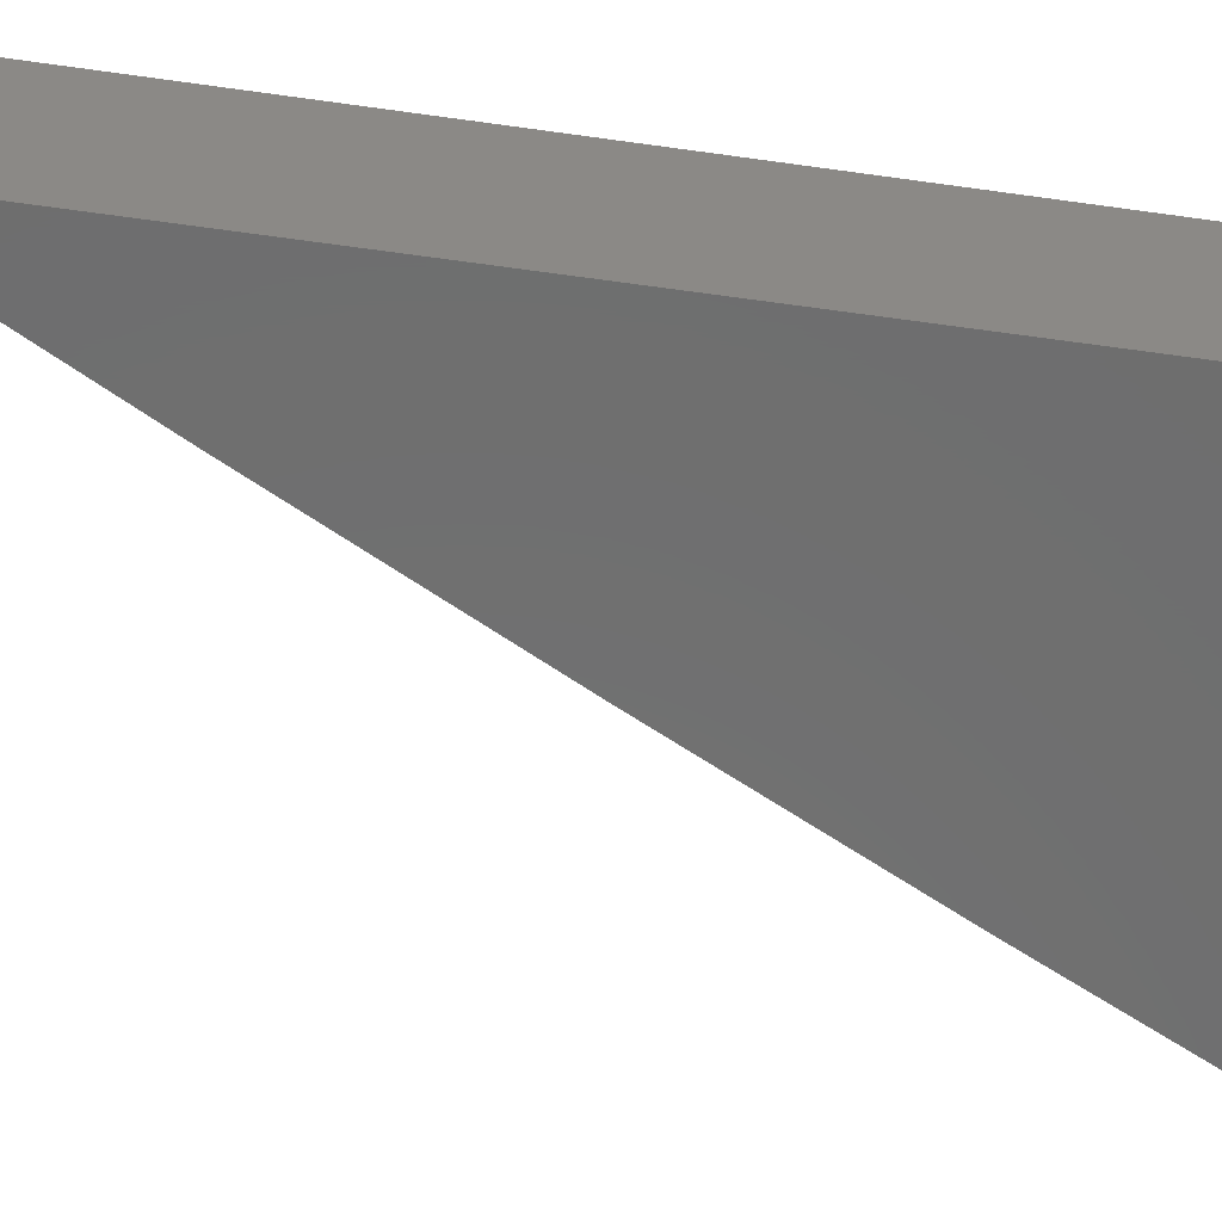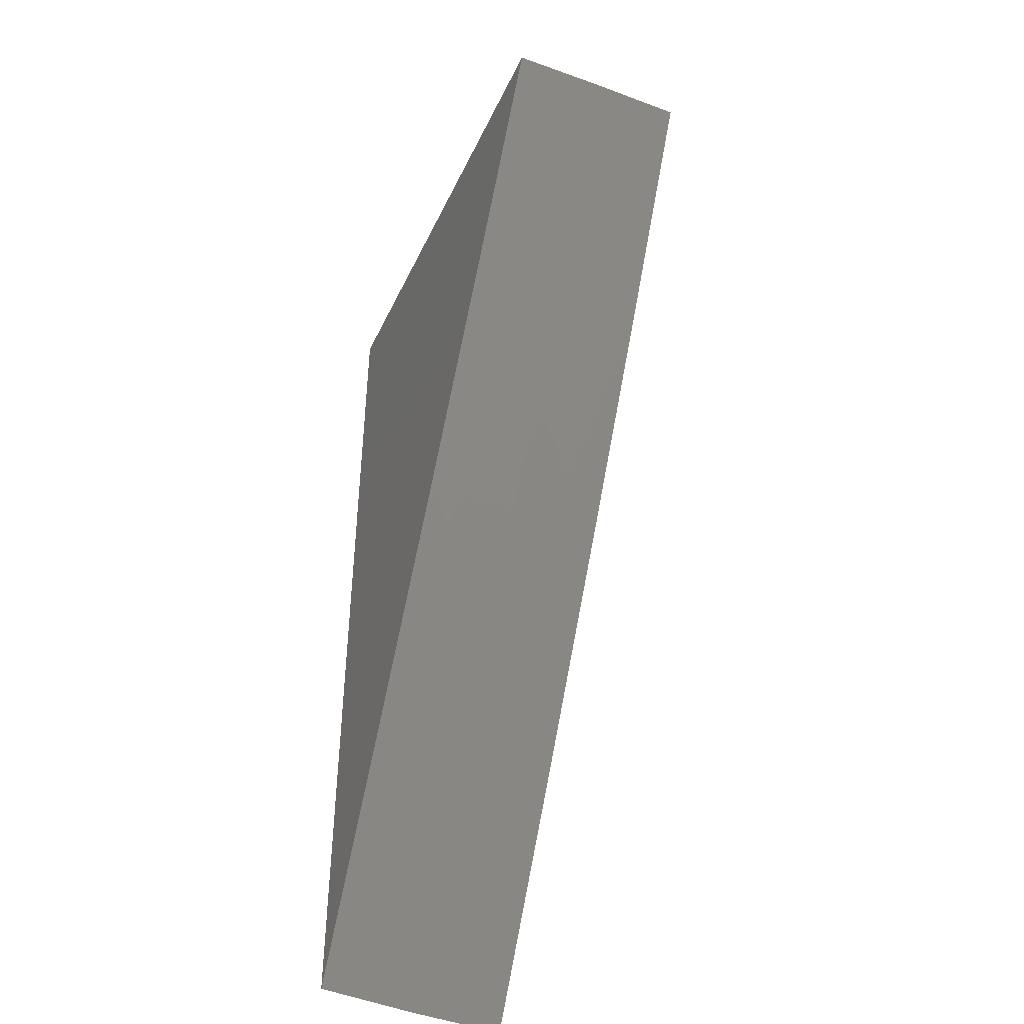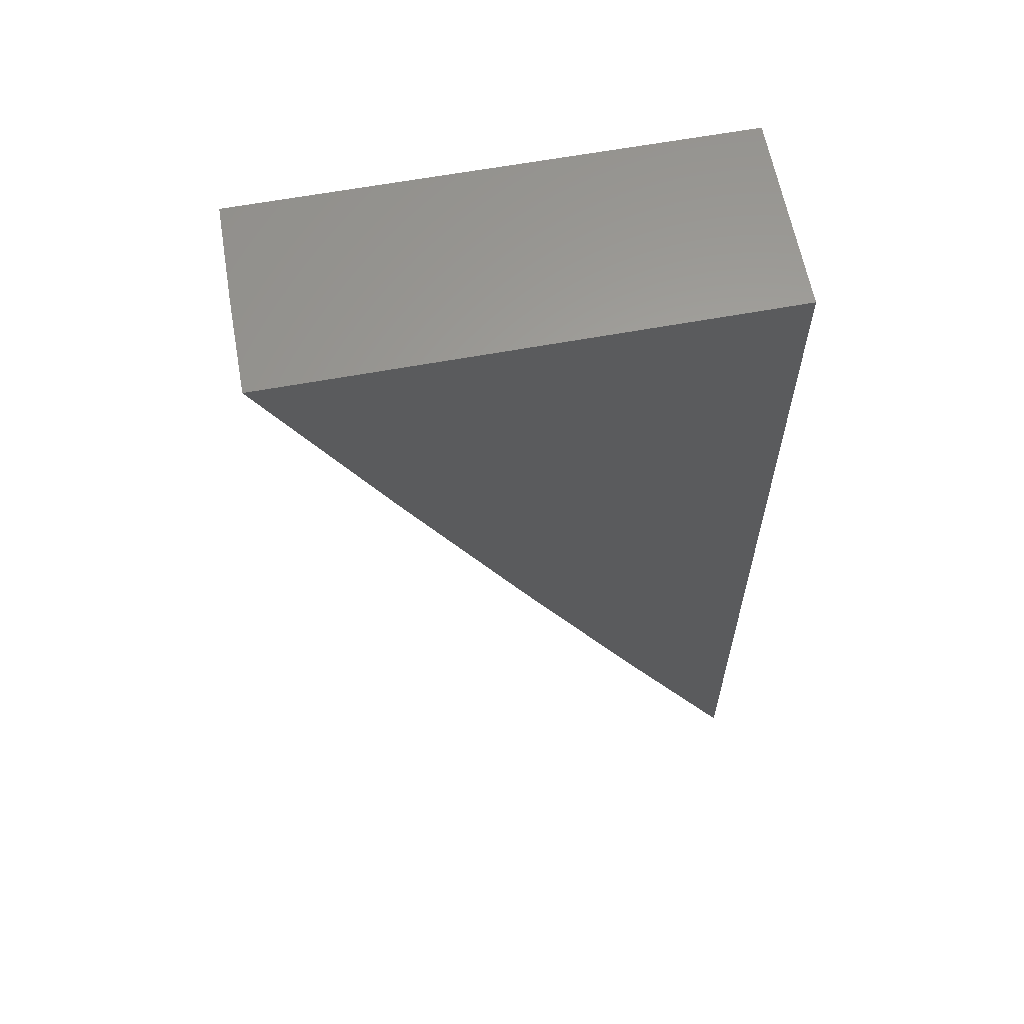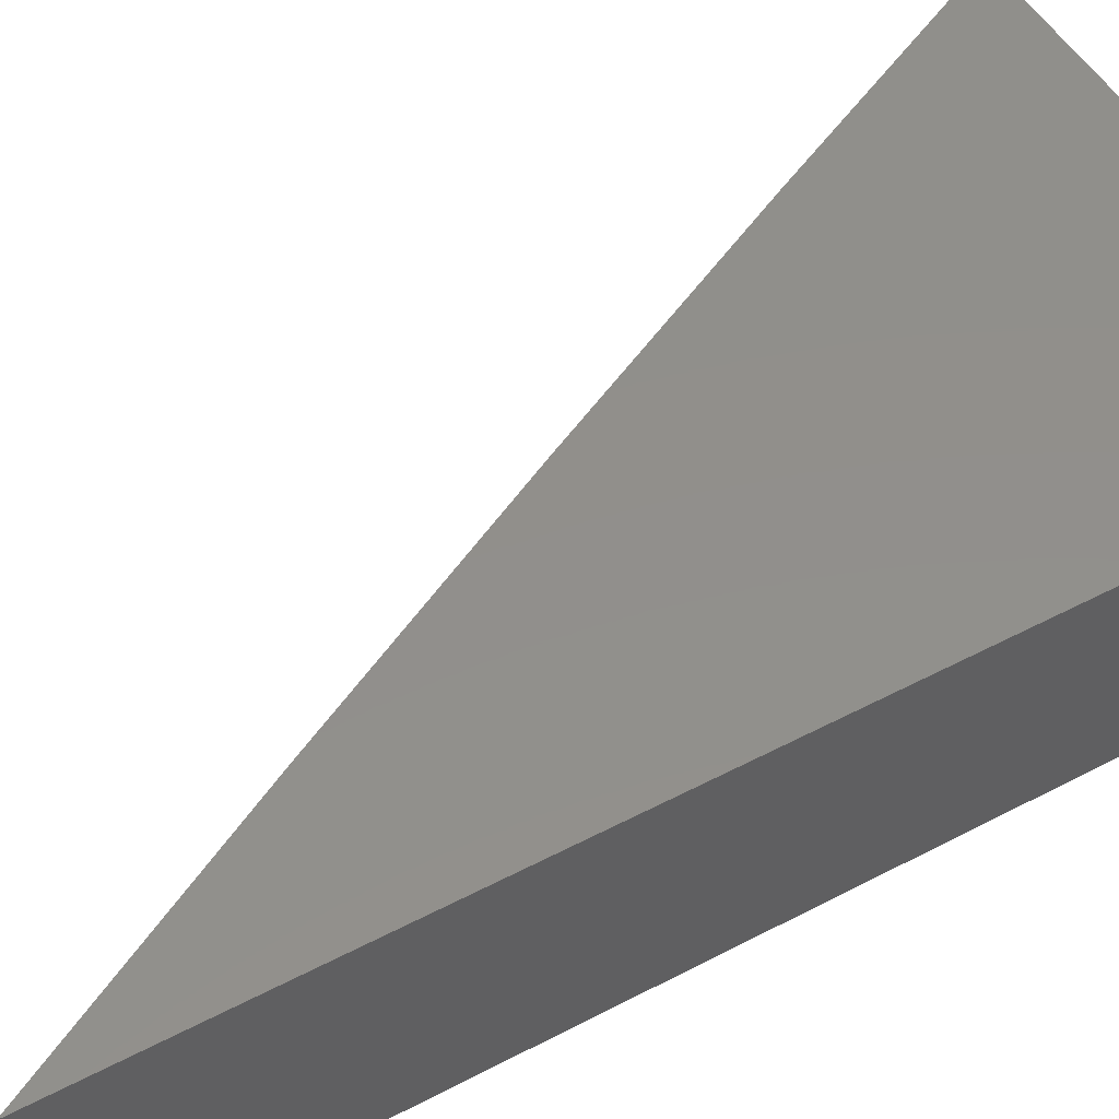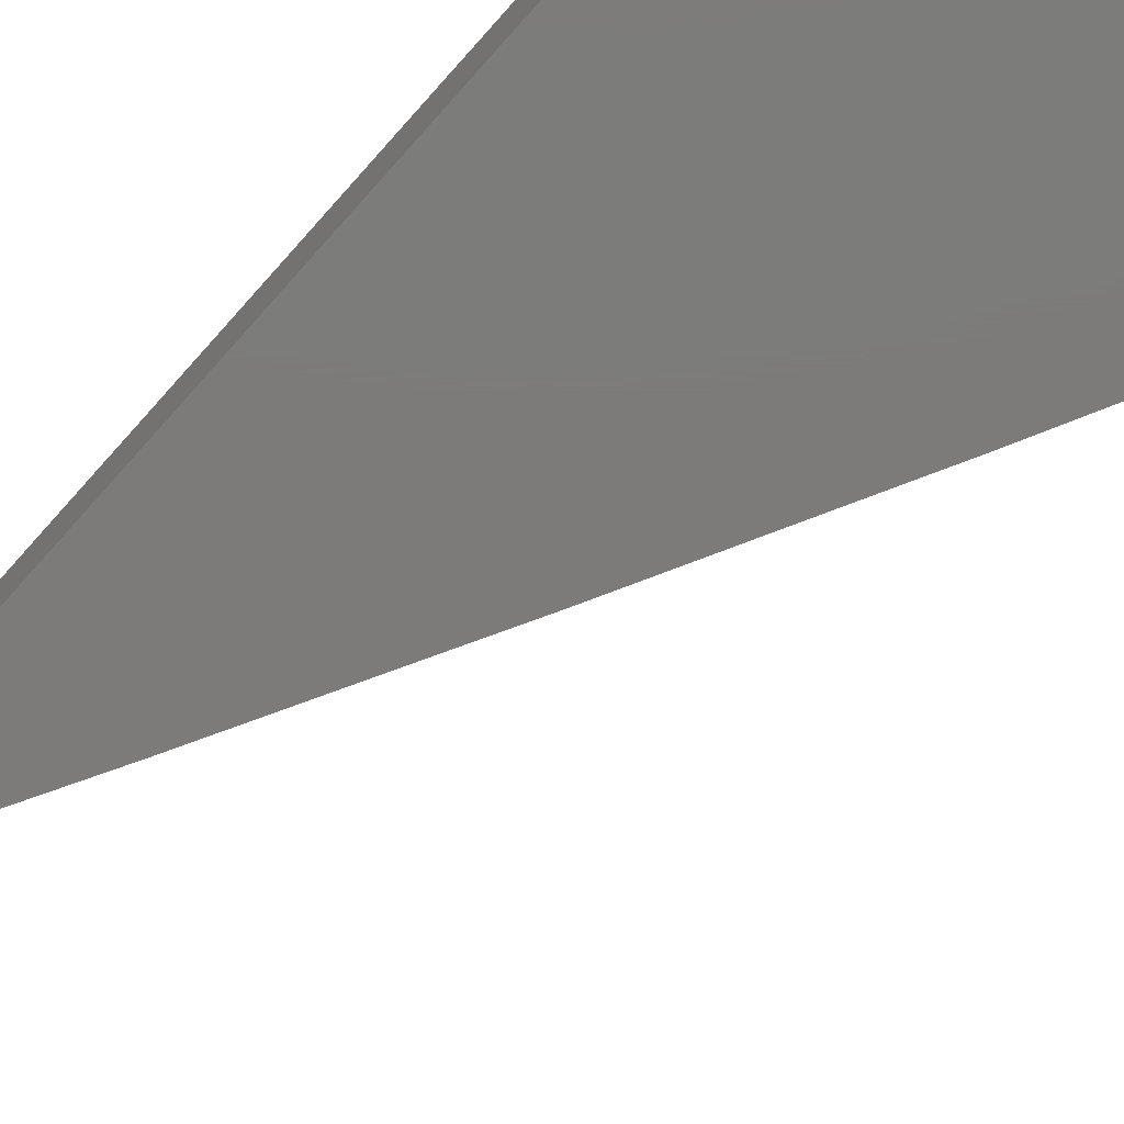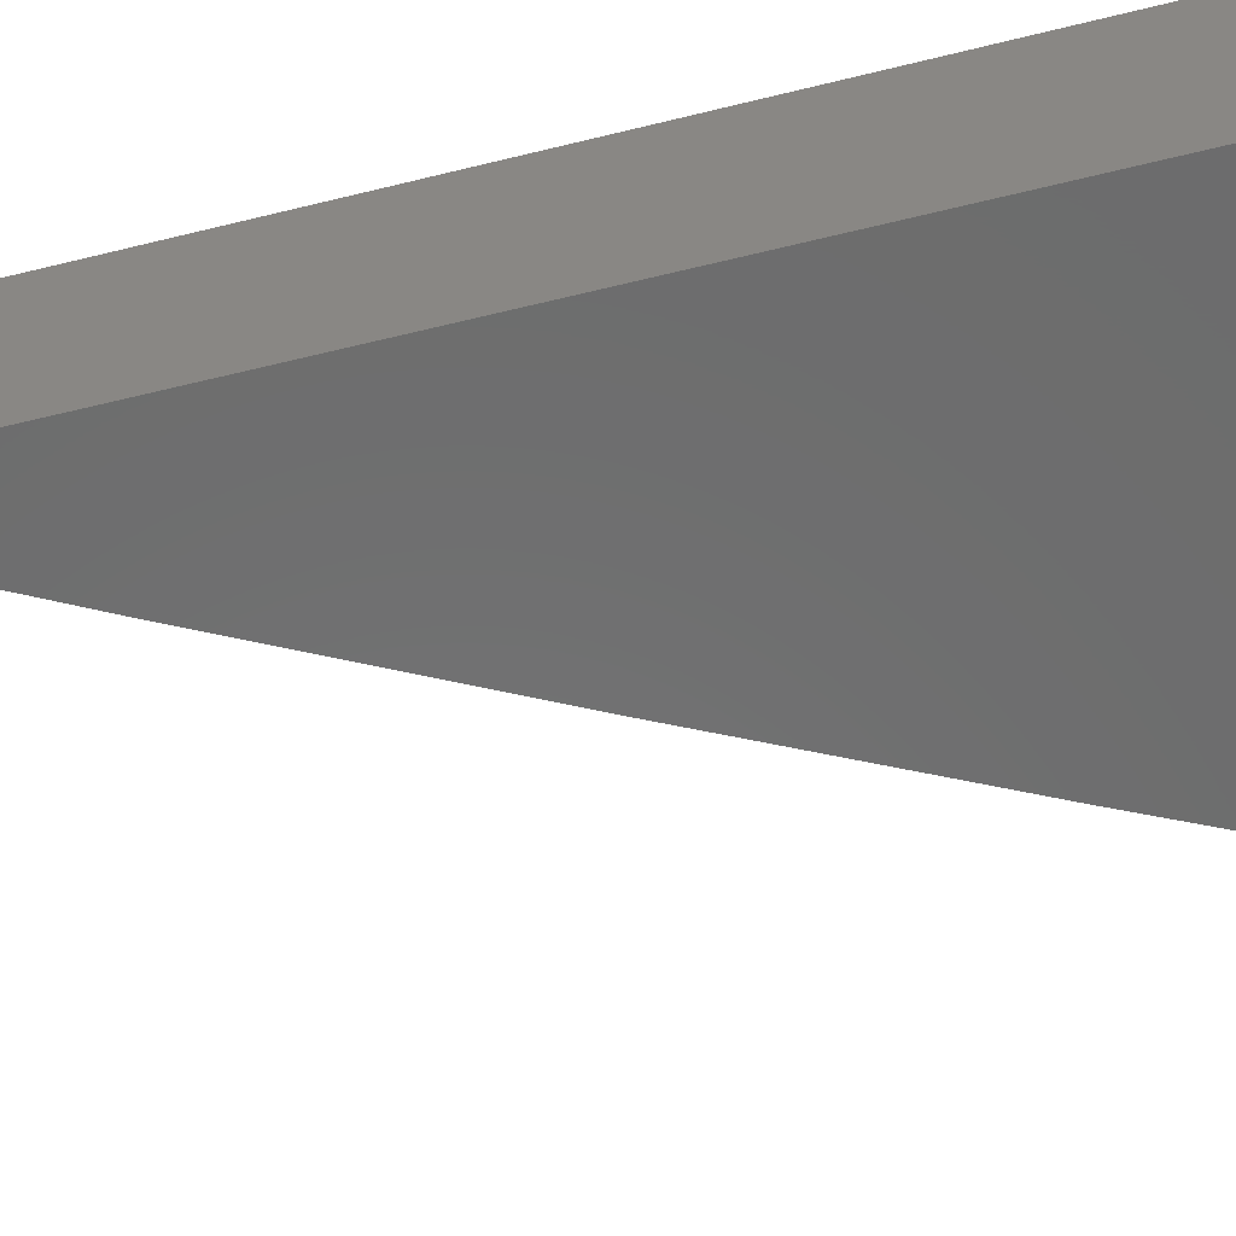
<metadata>
{"format":"stl","ext":"stl","renderer":"f3d","projection":"perspective","resolution":1024,"background":"white","views":[{"elev":-60.6,"azim":-98.2,"up":"+Y"},{"elev":-43.8,"azim":66.0,"up":"+Z"},{"elev":62.2,"azim":169.4,"up":"+Z"},{"elev":51.0,"azim":-119.8,"up":"+Y"},{"elev":-74.9,"azim":-42.0,"up":"+Y"},{"elev":-59.0,"azim":-75.7,"up":"+Y"}]}
</metadata>
<code>
# stl→obj: 20 verts, 36 faces
v 6 -8.945 -3.274
v 6 -8.945 -3
v 6.036 -8.945 -3.206
v 6.072 -8.945 -3.138
v 6.107 -8.945 -3.069
v 6.141 -8.945 -3
v 6.036 -9 -3.205
v 6 -9 -3.272
v 6.018 -8.973 -3.24
v 6 -8.973 -3.273
v 6.036 -8.973 -3.206
v 6.054 -8.973 -3.172
v 6.072 -9 -3.137
v 6.072 -8.973 -3.137
v 6.09 -8.973 -3.103
v 6.141 -8.973 -3
v 6.107 -8.973 -3.069
v 6.107 -9 -3.069
v 6.141 -9 -3
v 6 -9 -3
f 1 2 3
f 3 2 4
f 4 2 5
f 5 2 6
f 7 8 9
f 9 8 10
f 9 10 1
f 1 3 9
f 9 3 11
f 9 11 7
f 7 11 12
f 7 12 13
f 13 12 14
f 13 14 15
f 15 14 4
f 15 4 5
f 11 3 12
f 12 3 4
f 12 4 14
f 6 16 5
f 5 16 17
f 5 17 15
f 15 17 18
f 15 18 13
f 16 19 17
f 17 19 18
f 8 7 20
f 20 7 13
f 20 13 18
f 18 19 20
f 19 16 20
f 20 16 2
f 2 16 6
f 1 10 2
f 2 10 20
f 20 10 8

</code>
